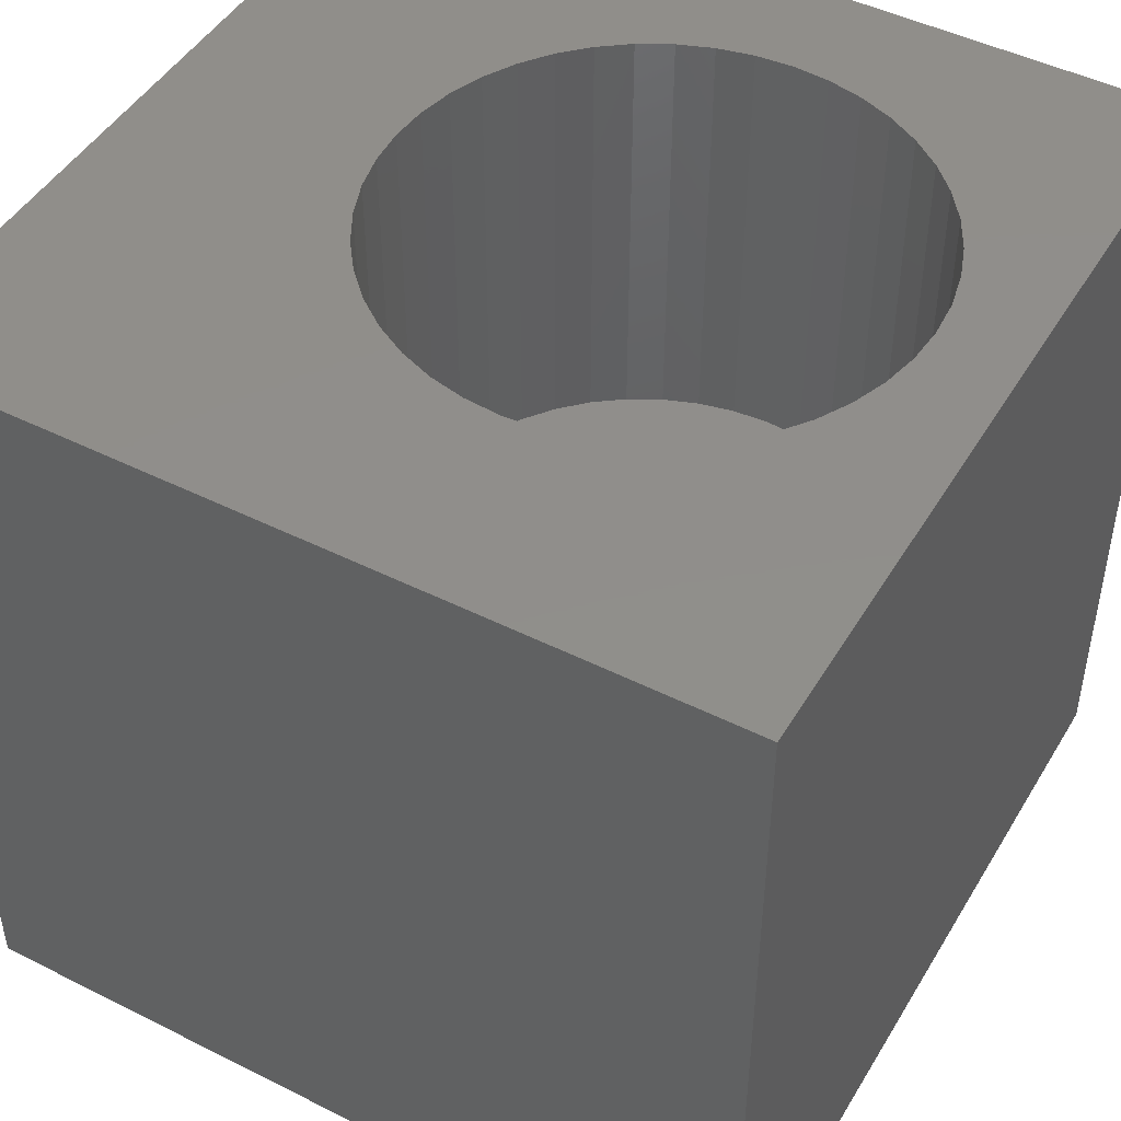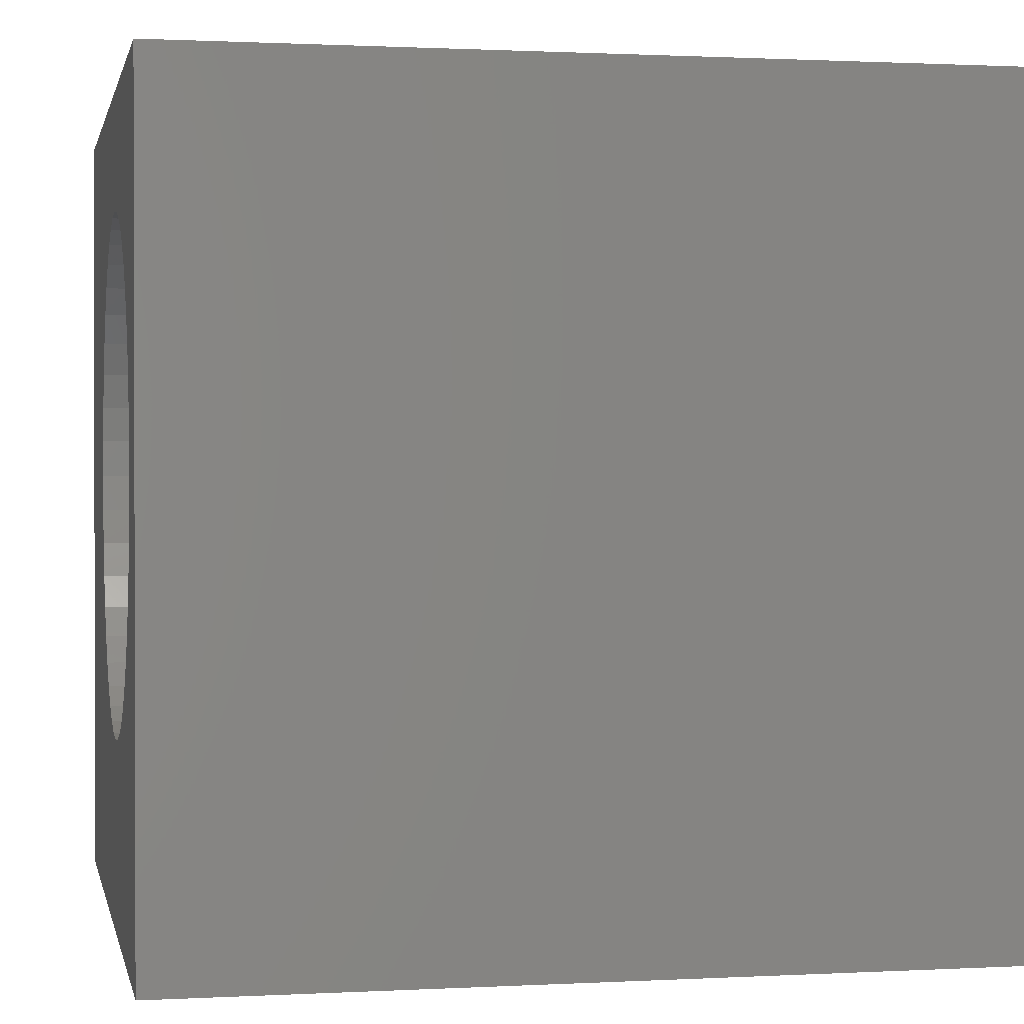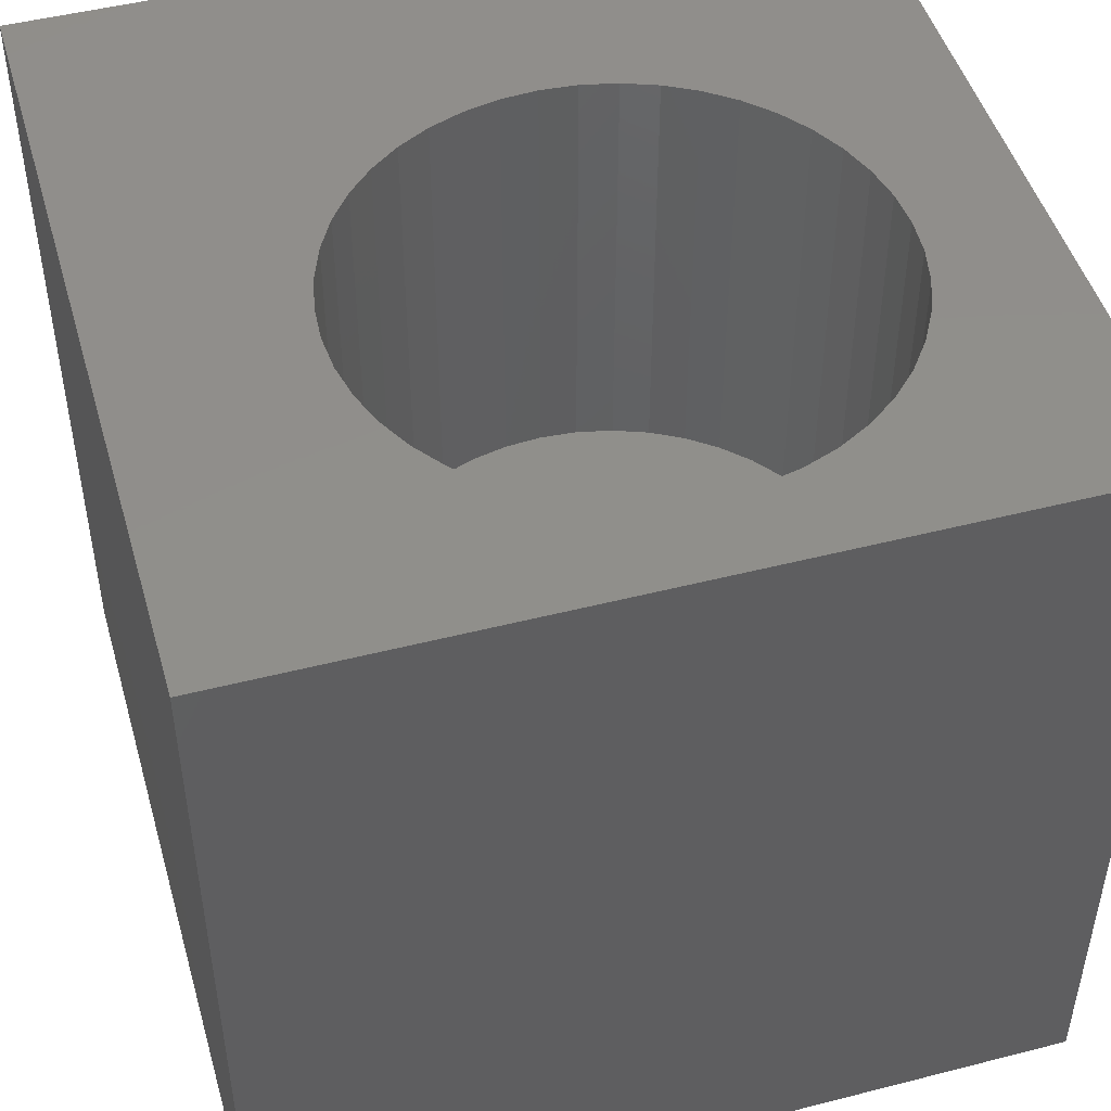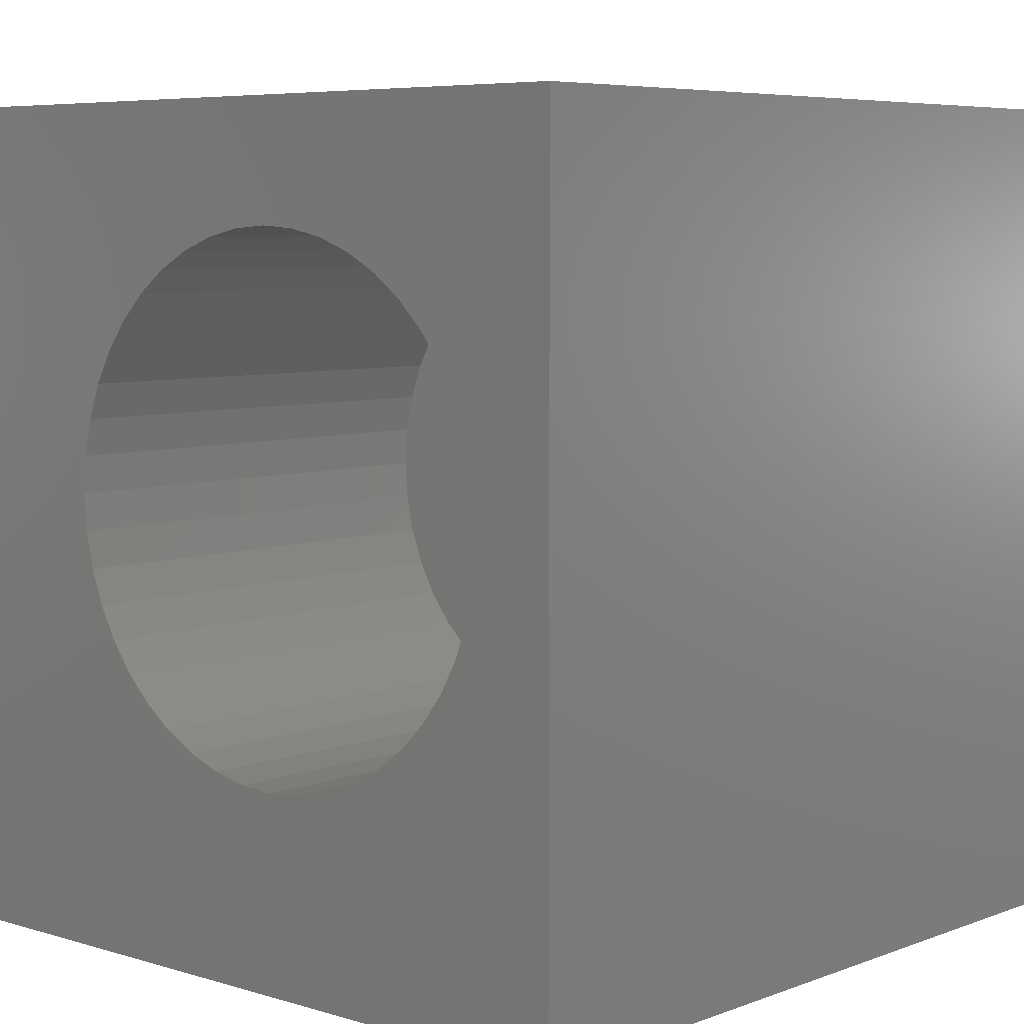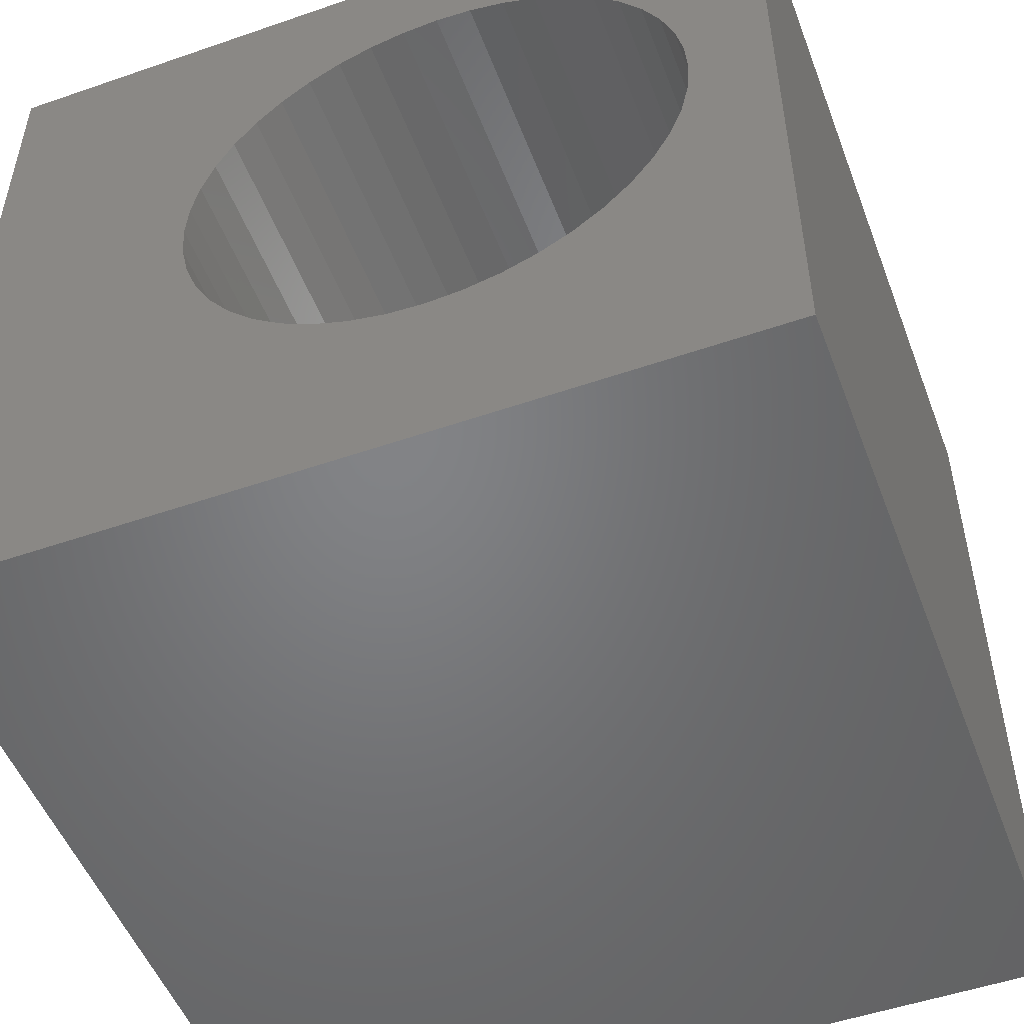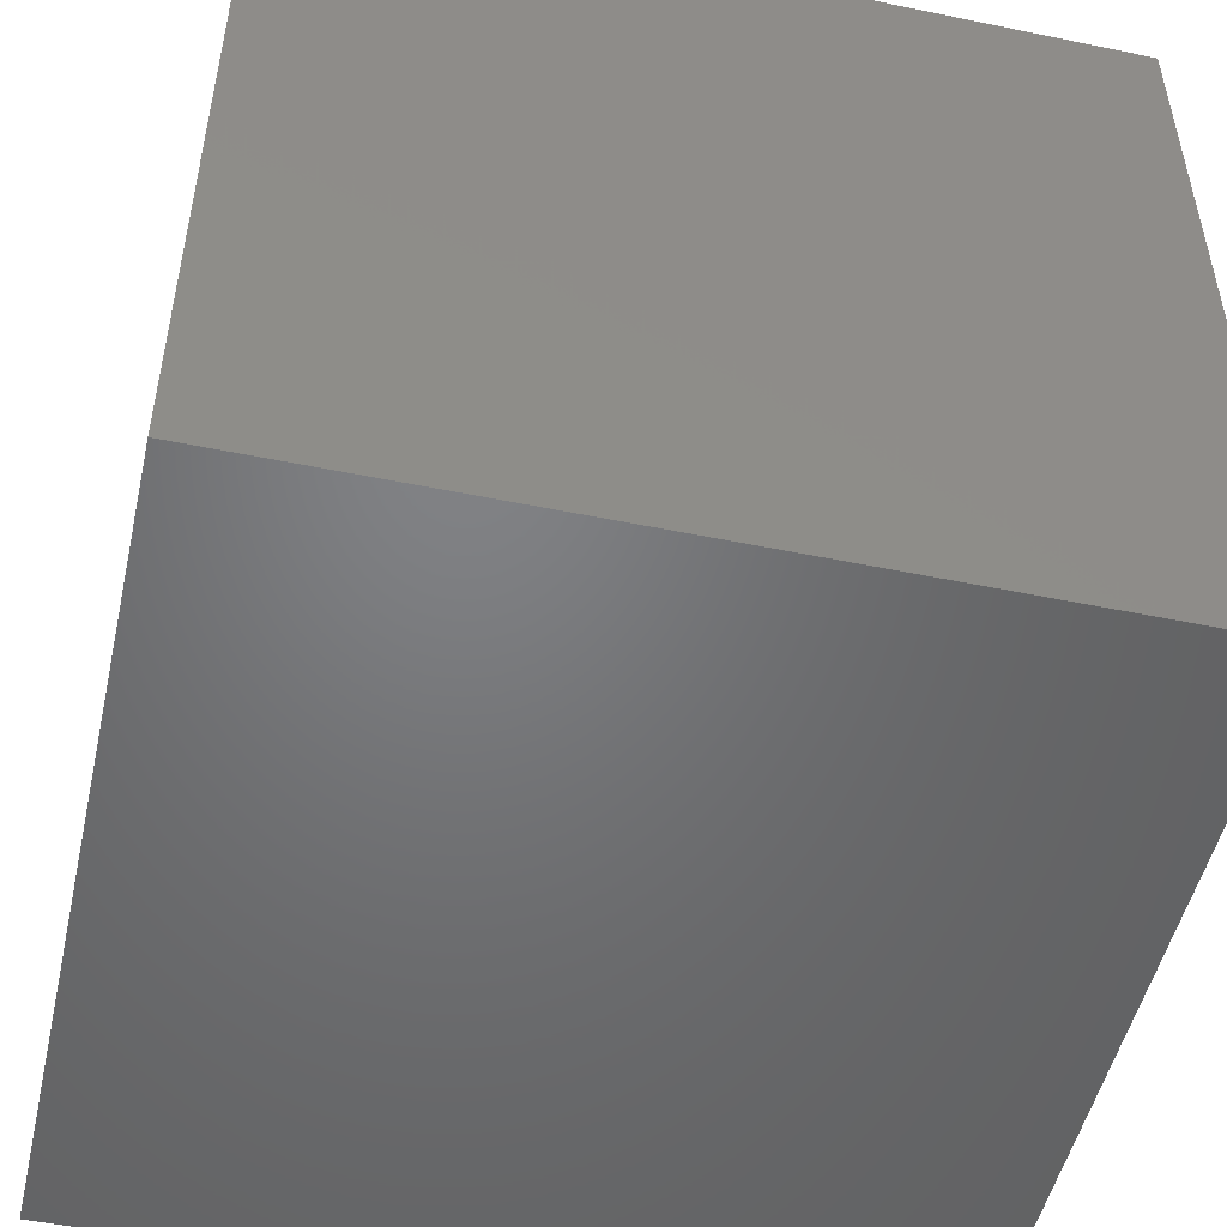
<metadata>
{"format":"stl","ext":"stl","renderer":"f3d","projection":"perspective","resolution":1024,"background":"white","views":[{"elev":47.0,"azim":29.6,"up":"+Z"},{"elev":0.9,"azim":78.7,"up":"+Y"},{"elev":48.1,"azim":74.0,"up":"+Z"},{"elev":6.2,"azim":42.0,"up":"+Y"},{"elev":-51.3,"azim":20.6,"up":"+Y"},{"elev":-50.5,"azim":167.3,"up":"+Y"}]}
</metadata>
<code>
# stl→obj: 96 verts, 188 faces
v 0 10 10
v 0 10 0
v 0 0 10
v 0 0 0
v 8.884 4.574 10
v 8.727 4.154 10
v 10 0 10
v 10 10 10
v 6.757 8.469 10
v 7.176 8.312 10
v 7.928 3.086 10
v 7.569 2.818 10
v 7.176 2.603 10
v 6.757 2.447 10
v 4.569 2.603 10
v 4.176 2.818 10
v 7.569 8.098 10
v 7.928 7.829 10
v 8.244 7.513 10
v 8.513 7.154 10
v 8.727 6.761 10
v 8.884 6.342 10
v 8.979 5.904 10
v 9.011 5.458 10
v 8.979 5.011 10
v 8.513 3.761 10
v 8.244 3.403 10
v 4.989 2.447 10
v 4.569 8.312 10
v 4.989 8.469 10
v 3.233 3.761 10
v 3.018 4.154 10
v 5.426 8.564 10
v 5.873 8.596 10
v 6.319 8.564 10
v 6.319 2.351 10
v 5.873 2.32 10
v 5.426 2.351 10
v 3.818 3.086 10
v 3.501 3.403 10
v 2.862 4.574 10
v 2.767 5.011 10
v 2.735 5.458 10
v 2.767 5.904 10
v 2.862 6.342 10
v 3.018 6.761 10
v 3.233 7.154 10
v 3.501 7.513 10
v 3.818 7.829 10
v 4.176 8.098 10
v 10 10 0
v 10 0 0
v 8.979 5.011 4.597
v 9.011 5.458 4.597
v 8.979 5.904 4.597
v 8.884 6.342 4.597
v 8.727 6.761 4.597
v 8.513 7.154 4.597
v 8.244 7.513 4.597
v 7.928 7.829 4.597
v 7.569 8.098 4.597
v 7.176 8.312 4.597
v 6.757 8.469 4.597
v 6.319 8.564 4.597
v 5.873 8.596 4.597
v 5.426 8.564 4.597
v 4.989 8.469 4.597
v 4.569 8.312 4.597
v 4.176 8.098 4.597
v 3.818 7.829 4.597
v 3.501 7.513 4.597
v 3.233 7.154 4.597
v 3.018 6.761 4.597
v 2.862 6.342 4.597
v 2.767 5.904 4.597
v 2.735 5.458 4.597
v 2.767 5.011 4.597
v 2.862 4.574 4.597
v 3.018 4.154 4.597
v 3.233 3.761 4.597
v 3.501 3.403 4.597
v 3.818 3.086 4.597
v 4.176 2.818 4.597
v 4.569 2.603 4.597
v 4.989 2.447 4.597
v 5.426 2.351 4.597
v 5.873 2.32 4.597
v 6.319 2.351 4.597
v 6.757 2.447 4.597
v 7.176 2.603 4.597
v 7.569 2.818 4.597
v 7.928 3.086 4.597
v 8.244 3.403 4.597
v 8.513 3.761 4.597
v 8.727 4.154 4.597
v 8.884 4.574 4.597
f 1 2 3
f 3 2 4
f 5 6 7
f 8 9 10
f 11 12 7
f 7 12 13
f 7 13 14
f 15 16 3
f 10 17 8
f 8 17 18
f 8 18 19
f 19 20 8
f 8 20 21
f 8 21 22
f 22 23 8
f 8 23 24
f 8 24 7
f 7 24 25
f 7 25 5
f 6 26 7
f 7 26 27
f 7 27 11
f 15 3 28
f 1 29 30
f 3 31 32
f 30 33 1
f 1 33 34
f 1 34 8
f 8 34 35
f 8 35 9
f 14 36 7
f 7 36 37
f 7 37 3
f 3 37 38
f 3 38 28
f 16 39 3
f 3 39 40
f 3 40 31
f 32 41 3
f 3 41 42
f 3 42 1
f 42 43 1
f 1 43 44
f 1 44 45
f 45 46 1
f 1 46 47
f 1 47 48
f 48 49 1
f 1 49 50
f 1 50 29
f 51 8 52
f 52 8 7
f 2 51 4
f 4 51 52
f 8 51 1
f 1 51 2
f 52 7 4
f 4 7 3
f 53 24 54
f 54 24 23
f 54 23 55
f 55 23 22
f 55 22 56
f 56 22 21
f 56 21 57
f 57 21 20
f 57 20 58
f 58 20 19
f 58 19 59
f 59 19 18
f 59 18 60
f 60 18 17
f 60 17 61
f 61 17 10
f 61 10 62
f 62 10 9
f 62 9 63
f 63 9 35
f 63 35 64
f 64 35 34
f 64 34 65
f 65 34 33
f 65 33 66
f 66 33 30
f 66 30 67
f 67 30 29
f 67 29 68
f 68 29 50
f 68 50 69
f 69 50 49
f 69 49 70
f 70 49 48
f 70 48 71
f 71 48 47
f 71 47 72
f 72 47 46
f 72 46 73
f 73 46 45
f 73 45 74
f 74 45 44
f 74 44 75
f 75 44 43
f 75 43 76
f 76 43 42
f 76 42 77
f 77 42 41
f 77 41 78
f 78 41 32
f 78 32 79
f 79 32 31
f 79 31 80
f 80 31 40
f 80 40 81
f 81 40 39
f 81 39 82
f 82 39 16
f 82 16 83
f 83 16 15
f 83 15 84
f 84 15 28
f 84 28 85
f 85 28 38
f 85 38 86
f 86 38 37
f 86 37 87
f 87 37 36
f 87 36 88
f 88 36 14
f 88 14 89
f 89 14 13
f 89 13 90
f 90 13 12
f 90 12 91
f 91 12 11
f 91 11 92
f 92 11 27
f 92 27 93
f 93 27 26
f 93 26 94
f 94 26 6
f 94 6 95
f 95 6 5
f 95 5 96
f 96 5 25
f 96 25 53
f 53 25 24
f 94 95 72
f 72 95 96
f 72 96 53
f 72 73 94
f 94 73 74
f 94 74 75
f 90 91 80
f 80 91 92
f 53 54 72
f 72 54 55
f 72 55 56
f 75 76 94
f 94 76 77
f 94 77 78
f 81 82 85
f 85 82 83
f 85 83 84
f 81 85 80
f 80 85 86
f 80 86 87
f 78 79 94
f 94 79 80
f 94 80 93
f 93 80 92
f 87 88 80
f 80 88 89
f 80 89 90
f 56 57 72
f 72 57 58
f 72 58 59
f 59 60 72
f 72 60 61
f 72 61 62
f 62 63 72
f 72 63 64
f 72 64 65
f 69 70 68
f 68 70 67
f 65 66 72
f 72 66 67
f 72 67 71
f 71 67 70

</code>
